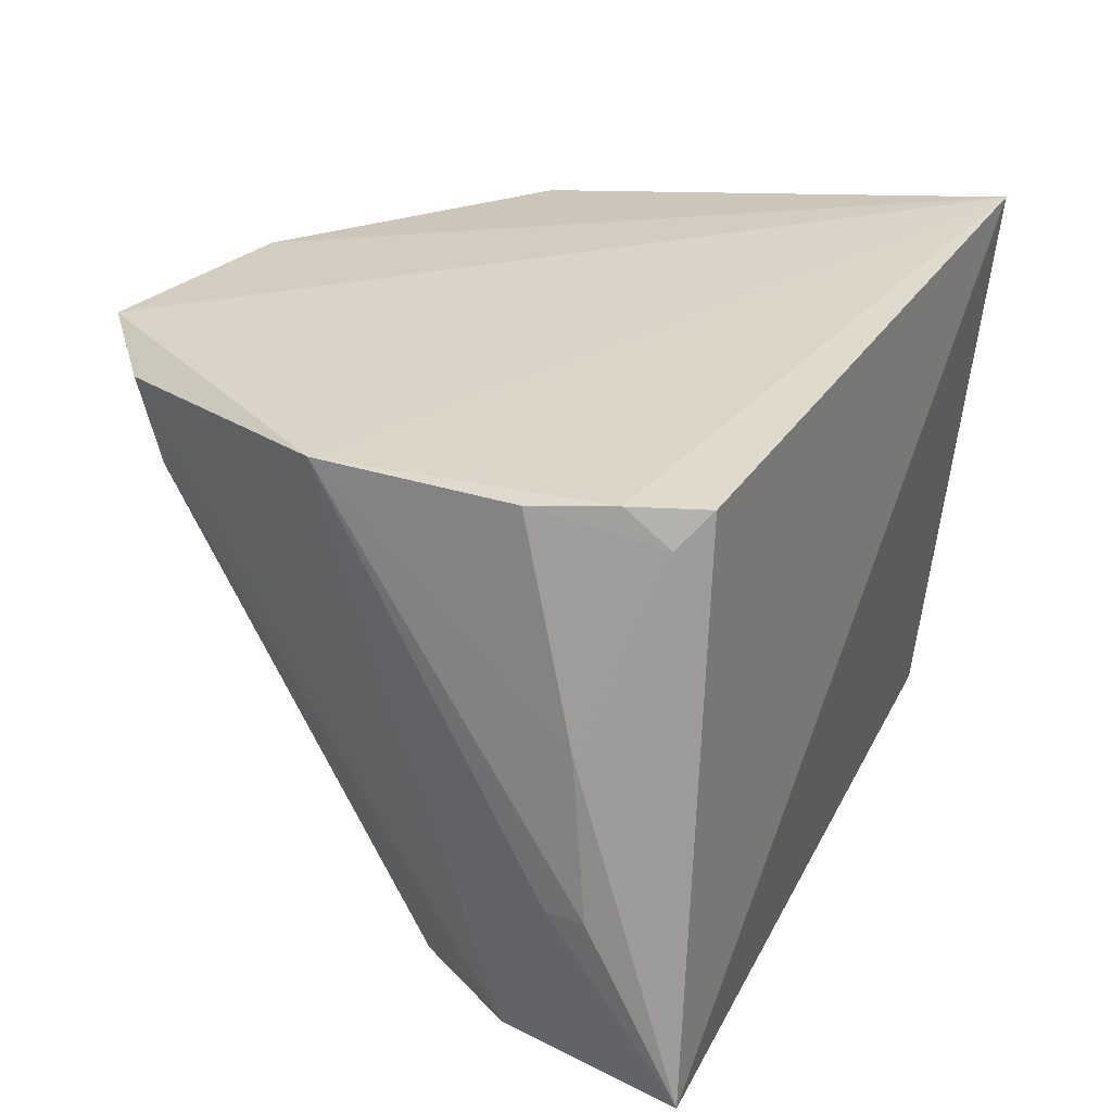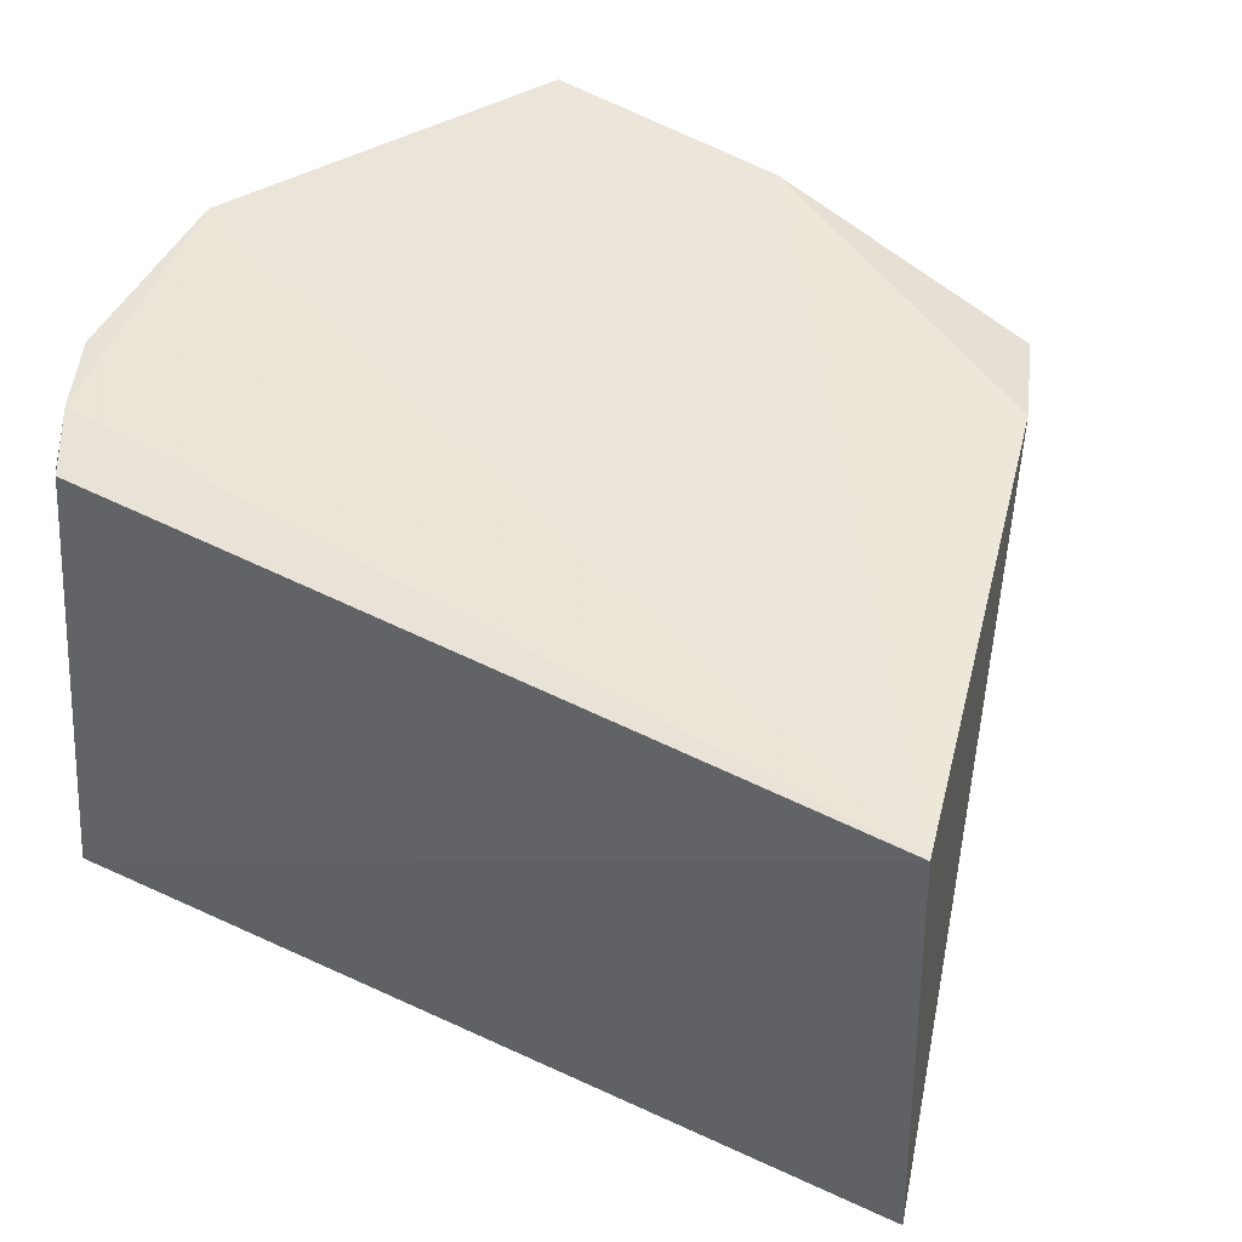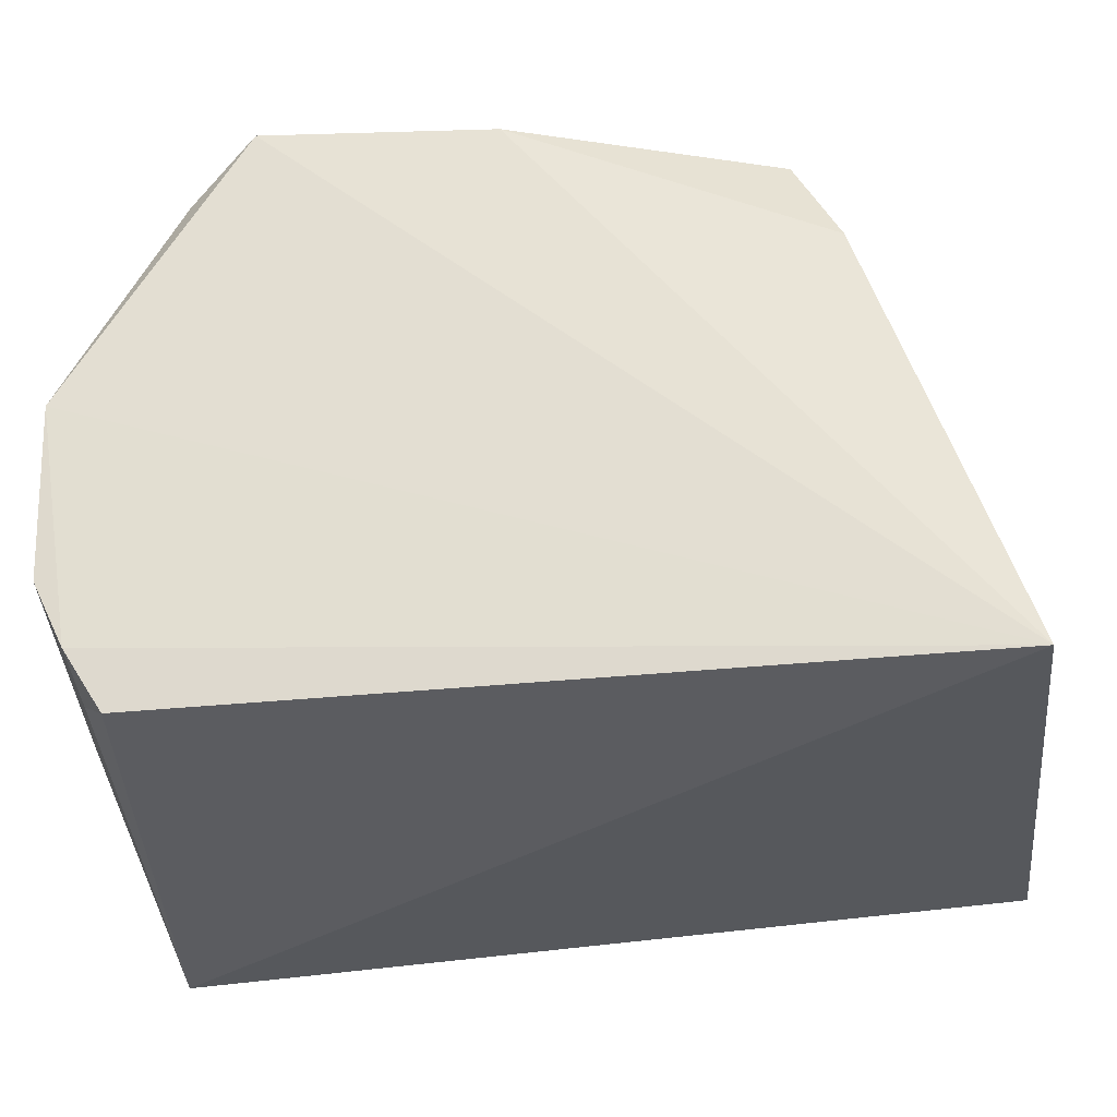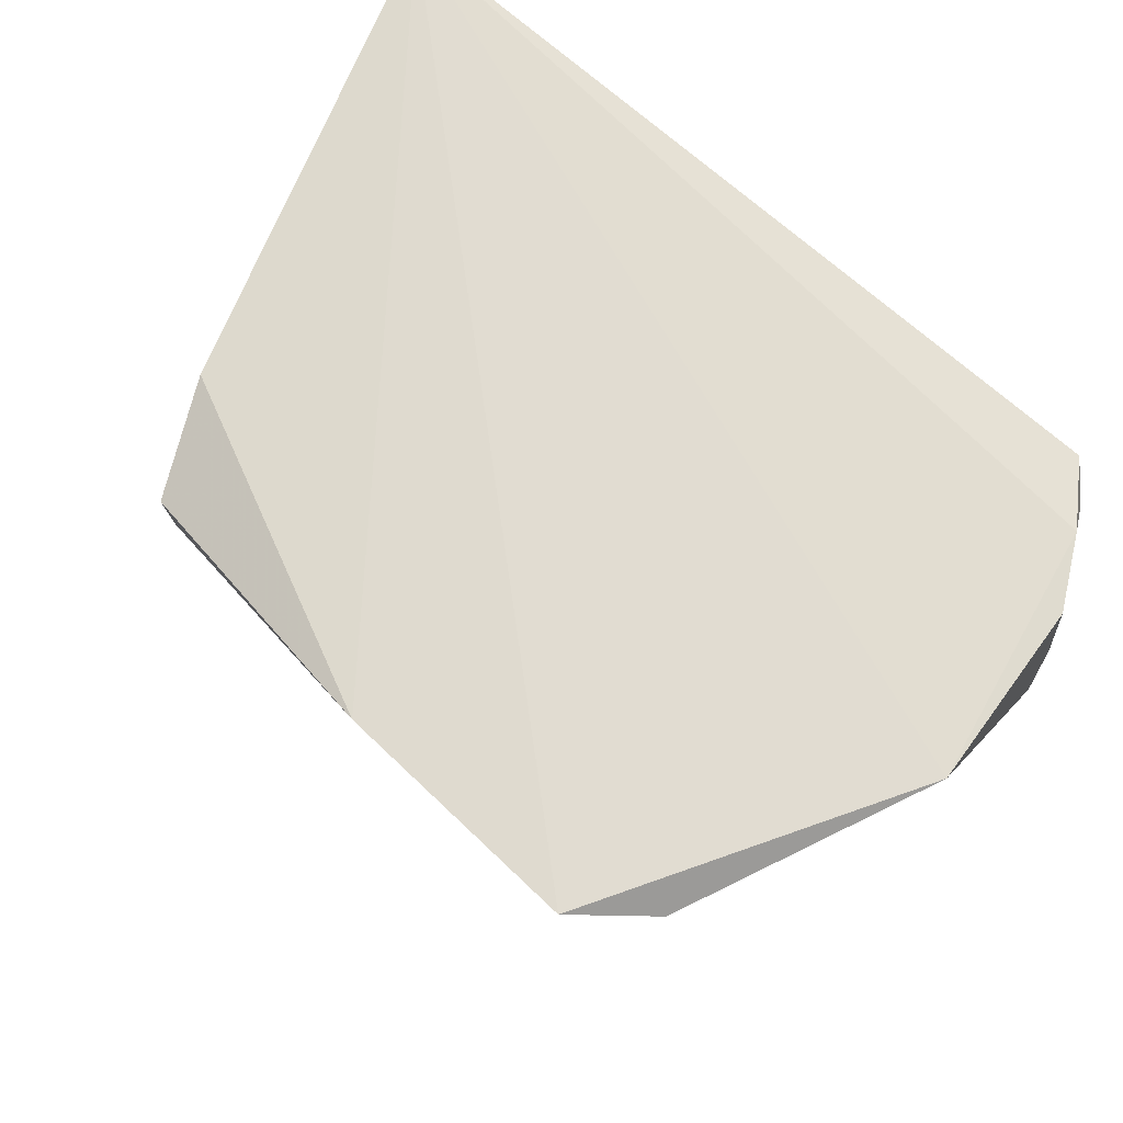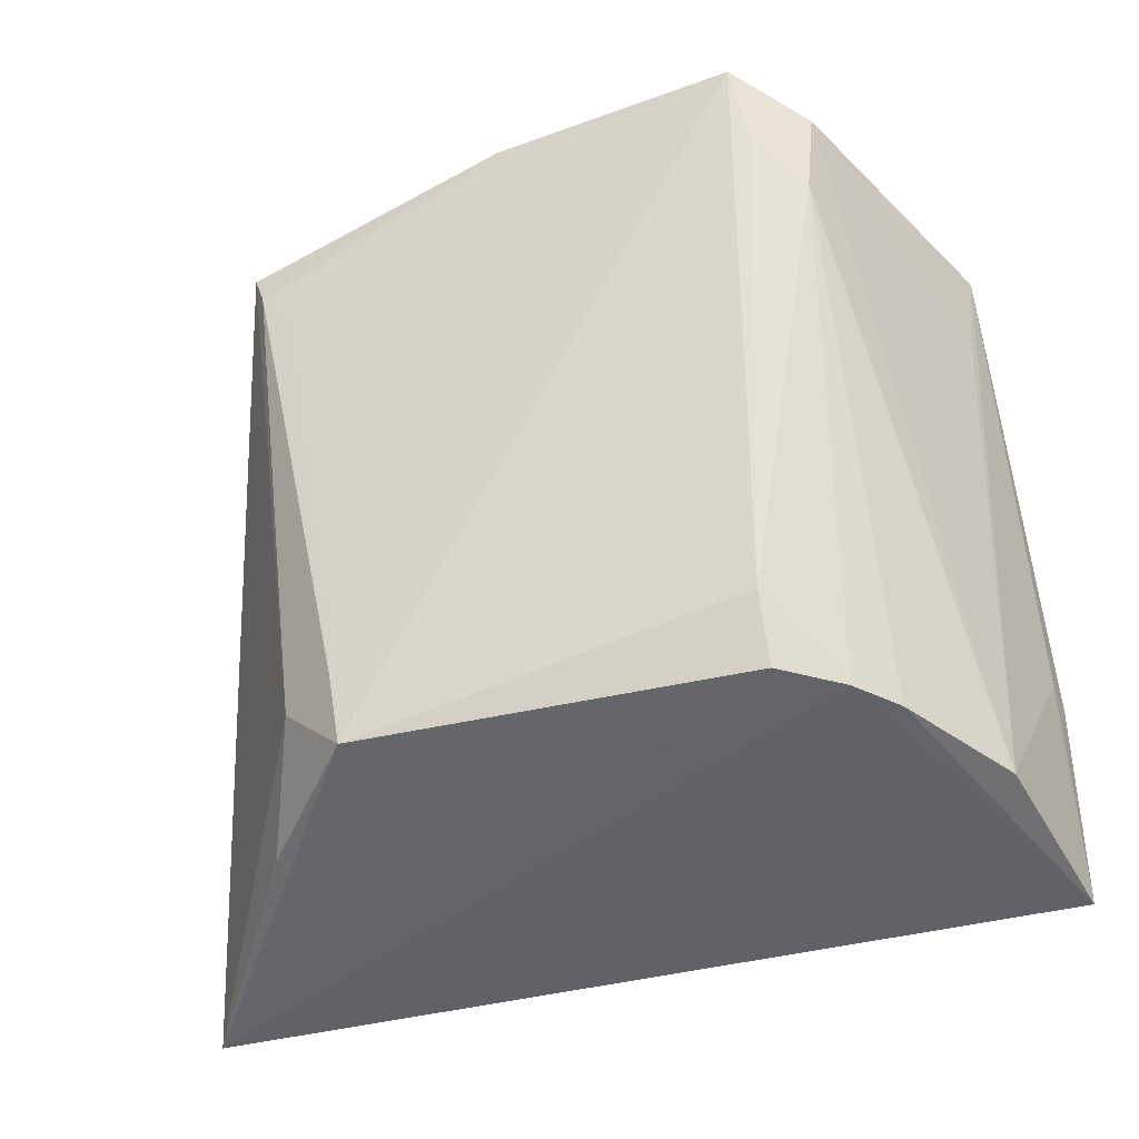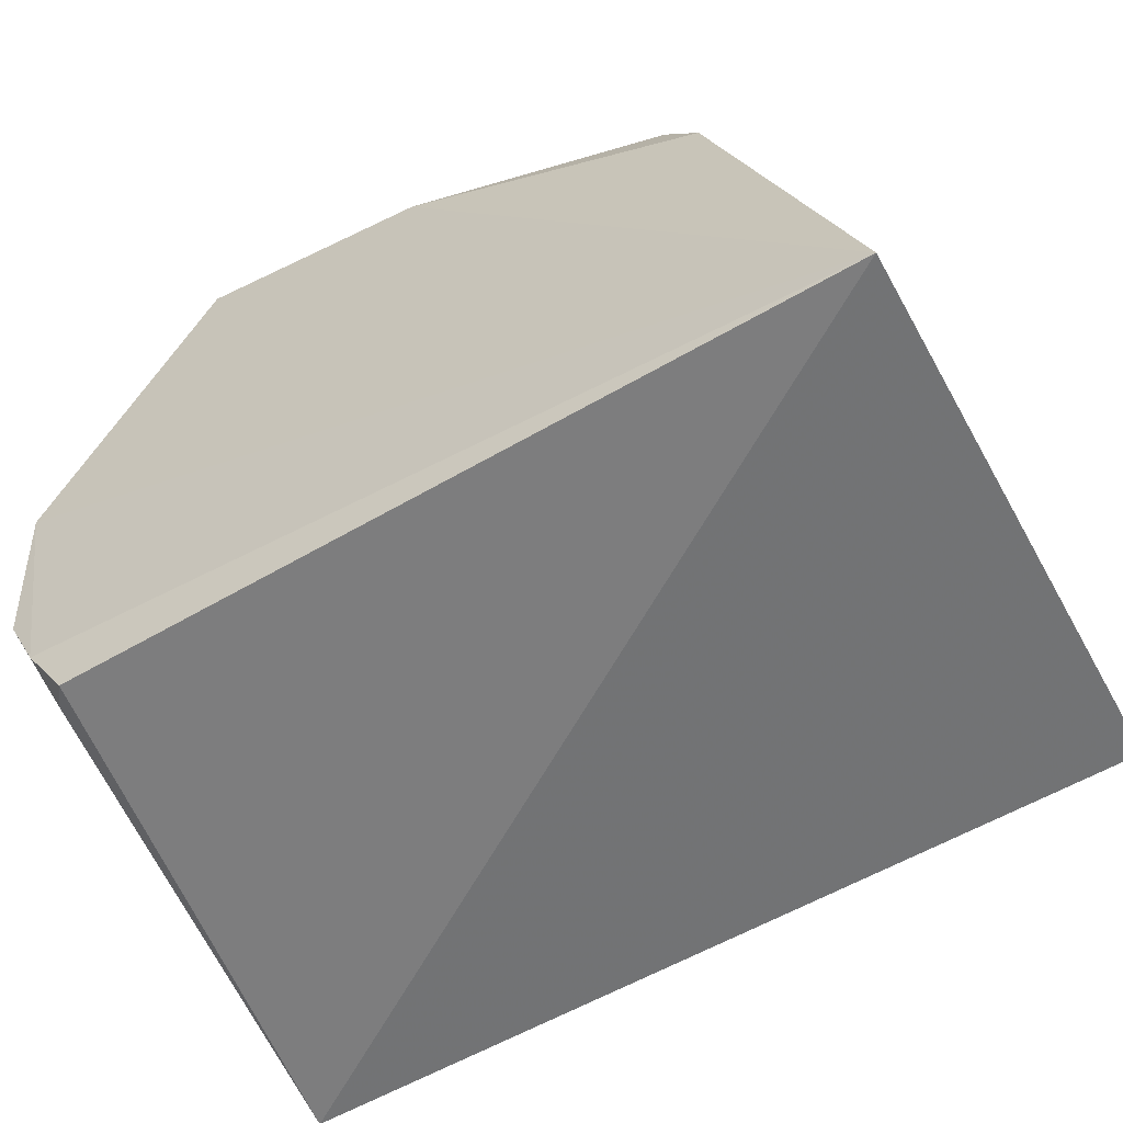
<metadata>
{"format":"obj","ext":"obj","renderer":"f3d","projection":"perspective","resolution":1024,"background":"white","views":[{"elev":25.7,"azim":114.2,"up":"+Y"},{"elev":46.9,"azim":-149.6,"up":"+Y"},{"elev":-34.5,"azim":-172.0,"up":"+Z"},{"elev":70.5,"azim":38.8,"up":"+Y"},{"elev":-49.2,"azim":16.6,"up":"+Y"},{"elev":-59.5,"azim":-151.1,"up":"+Z"}]}
</metadata>
<code>
v 0.0288 -0.008398 0.09397
v 0.04615 -0.06849 0.02883
v 0.03907 -0.0126 0.02939
v -0.04322 -0.008857 0.02688
v -0.01714 -0.06798 0.07011
v 0.04758 -0.01038 0.06288
v 0.02962 -0.06798 0.06393
v -0.02455 -0.0127 0.08635
v -0.04289 -0.06976 0.03374
v 0.0432 -0.0118 0.03606
v 0.02333 -0.06131 0.07187
v 0.03448 -0.02035 0.08617
v -0.02339 -0.01648 0.08647
v -0.02918 -0.0102 0.07507
v 0.02325 -0.06789 0.06799
v 0.04674 -0.01164 0.04346
v 0.04183 -0.01572 0.03206
v 0.03581 -0.01142 0.08779
v 0.02983 -0.0158 0.09044
v 0.04186 -0.06776 0.04819
v -0.01758 -0.06122 0.07264
v 0.003816 -0.008717 0.09181
v -0.02353 -0.0608 0.06854
v 0.04739 -0.05039 0.0374
v 0.0471 -0.03383 0.03873
v 0.03368 -0.06799 0.05996
v 0.0464 -0.01858 0.06175
v -0.0206 -0.02058 0.08546
v -0.02814 -0.06825 0.05714
v 0.04693 -0.05044 0.04139
f 3 2 4
f 6 4 1
f 9 4 2
f 9 2 7
f 10 3 4
f 10 4 6
f 11 1 5
f 12 11 7
f 14 9 8
f 14 4 9
f 15 9 7
f 15 5 9
f 15 11 5
f 15 7 11
f 16 10 6
f 17 2 3
f 17 3 10
f 17 10 16
f 18 6 1
f 18 1 12
f 19 12 1
f 19 1 11
f 19 11 12
f 20 18 12
f 21 5 1
f 22 8 13
f 22 14 8
f 22 1 4
f 22 4 14
f 22 21 1
f 23 21 13
f 23 5 21
f 23 13 8
f 23 8 9
f 25 17 16
f 25 2 17
f 25 24 2
f 25 16 6
f 25 6 24
f 26 20 12
f 26 12 7
f 26 7 2
f 26 2 20
f 27 20 6
f 27 6 18
f 27 18 20
f 28 22 13
f 28 13 21
f 28 21 22
f 29 23 9
f 29 9 5
f 29 5 23
f 30 20 2
f 30 2 24
f 30 24 6
f 30 6 20

</code>
